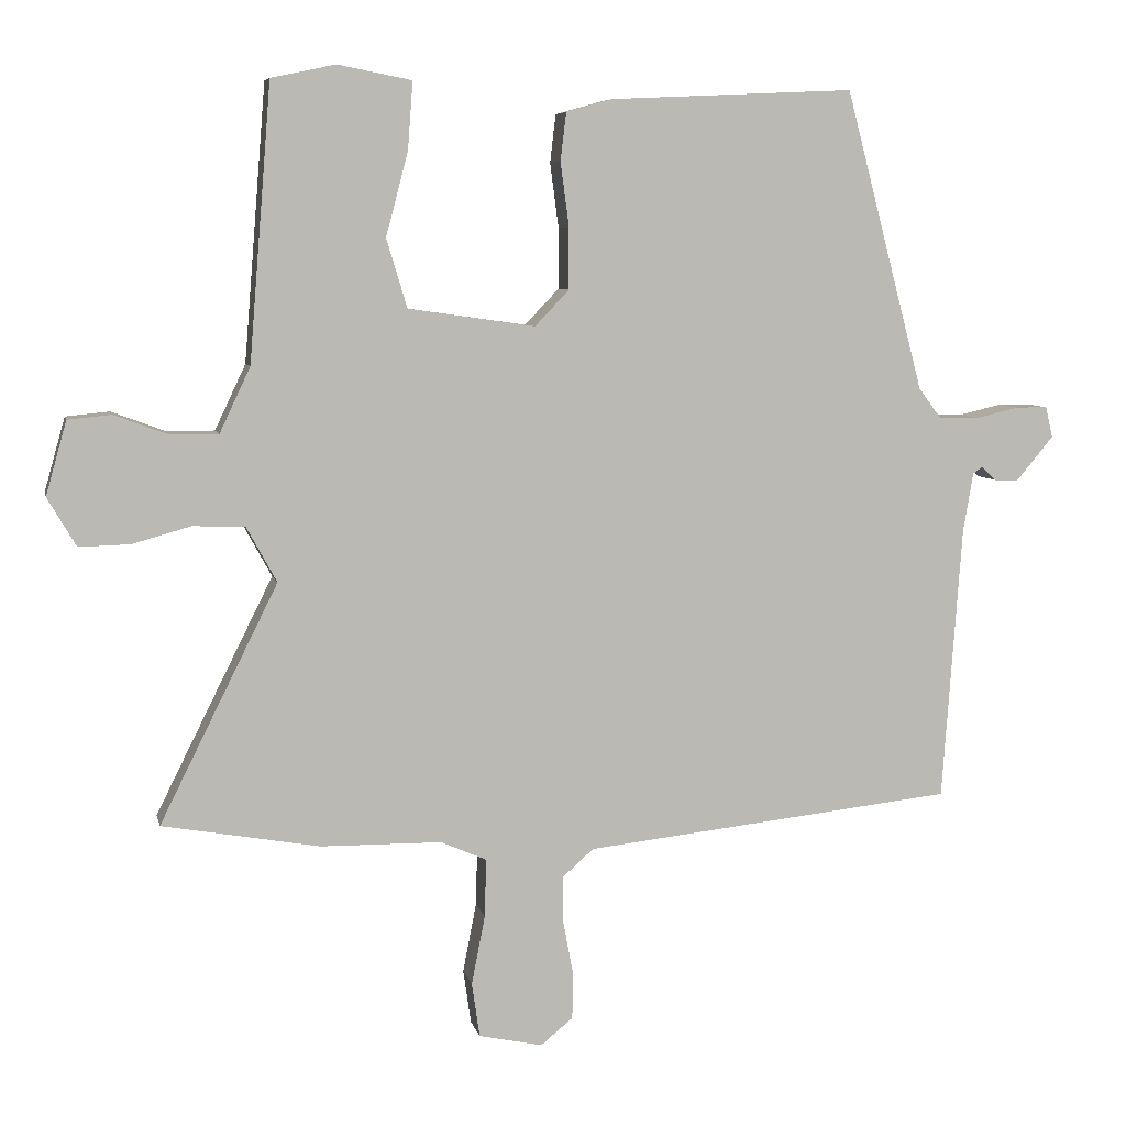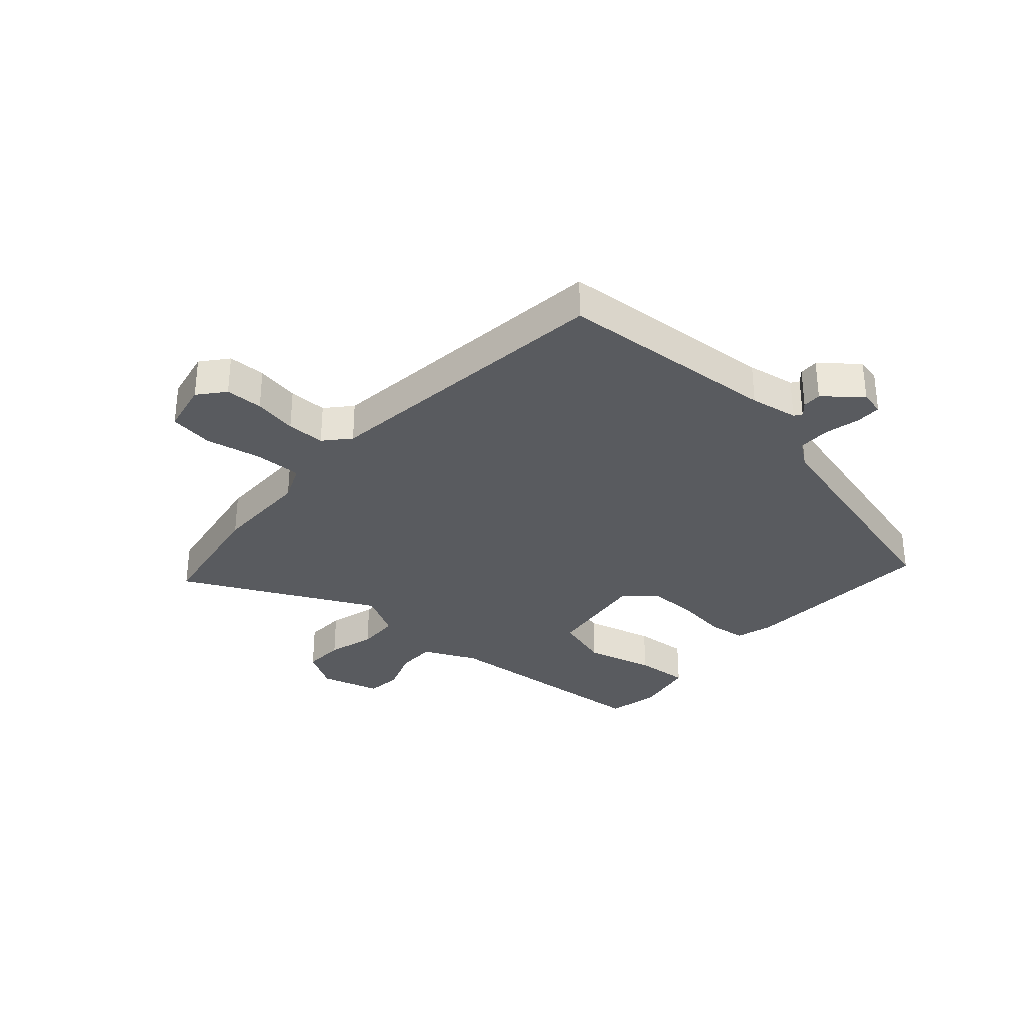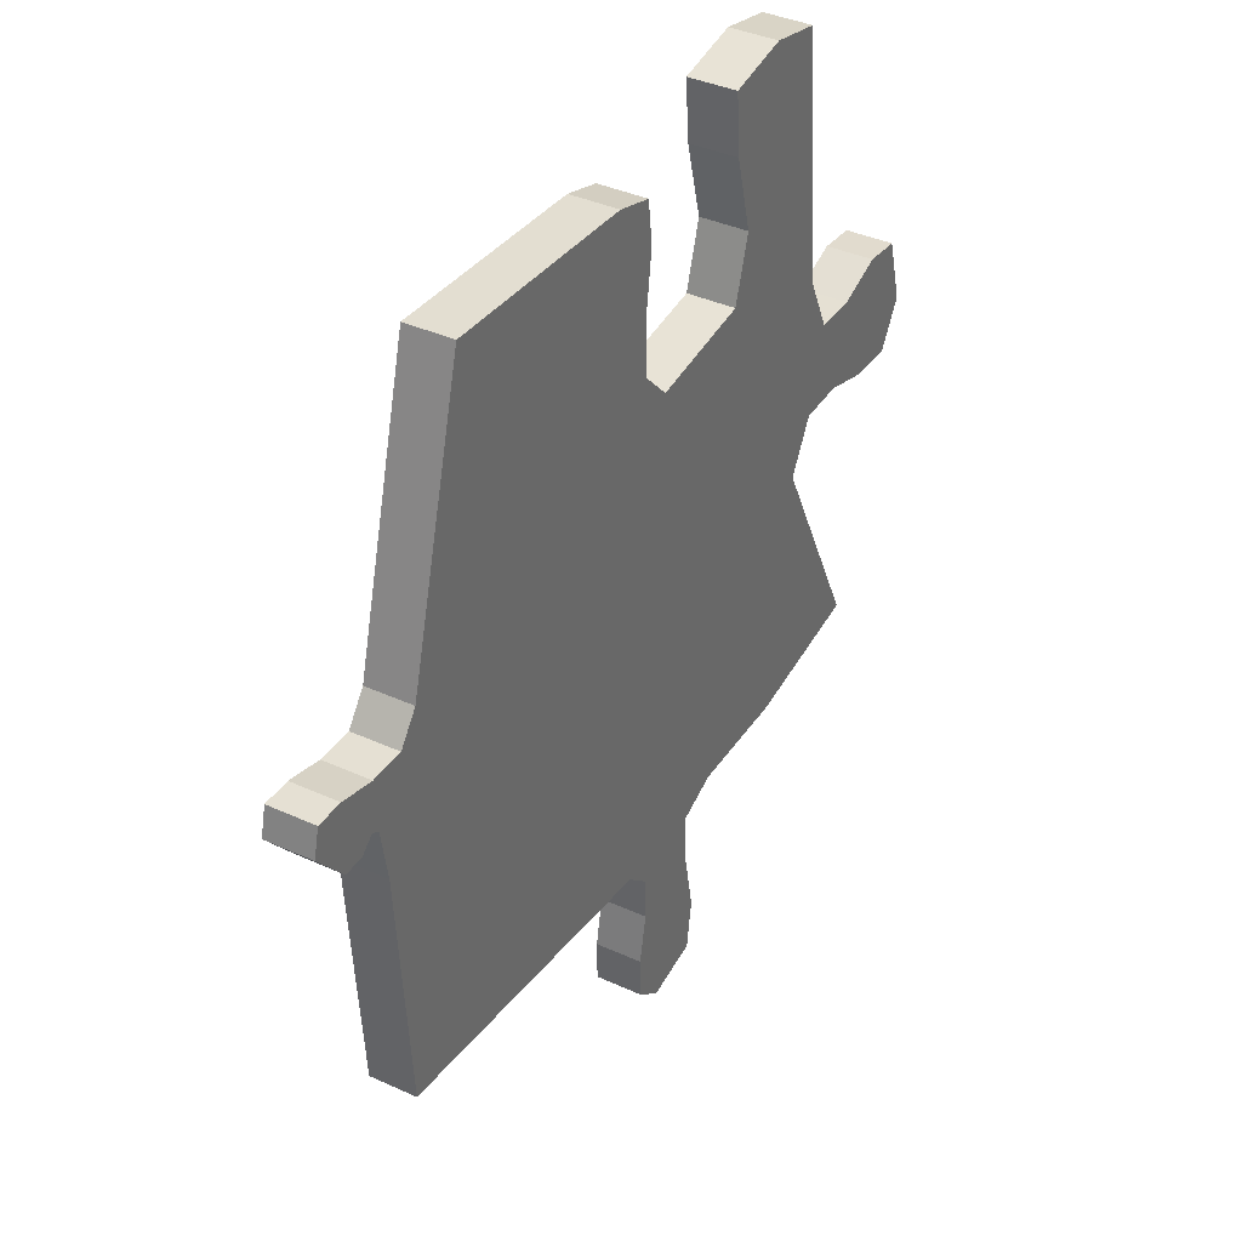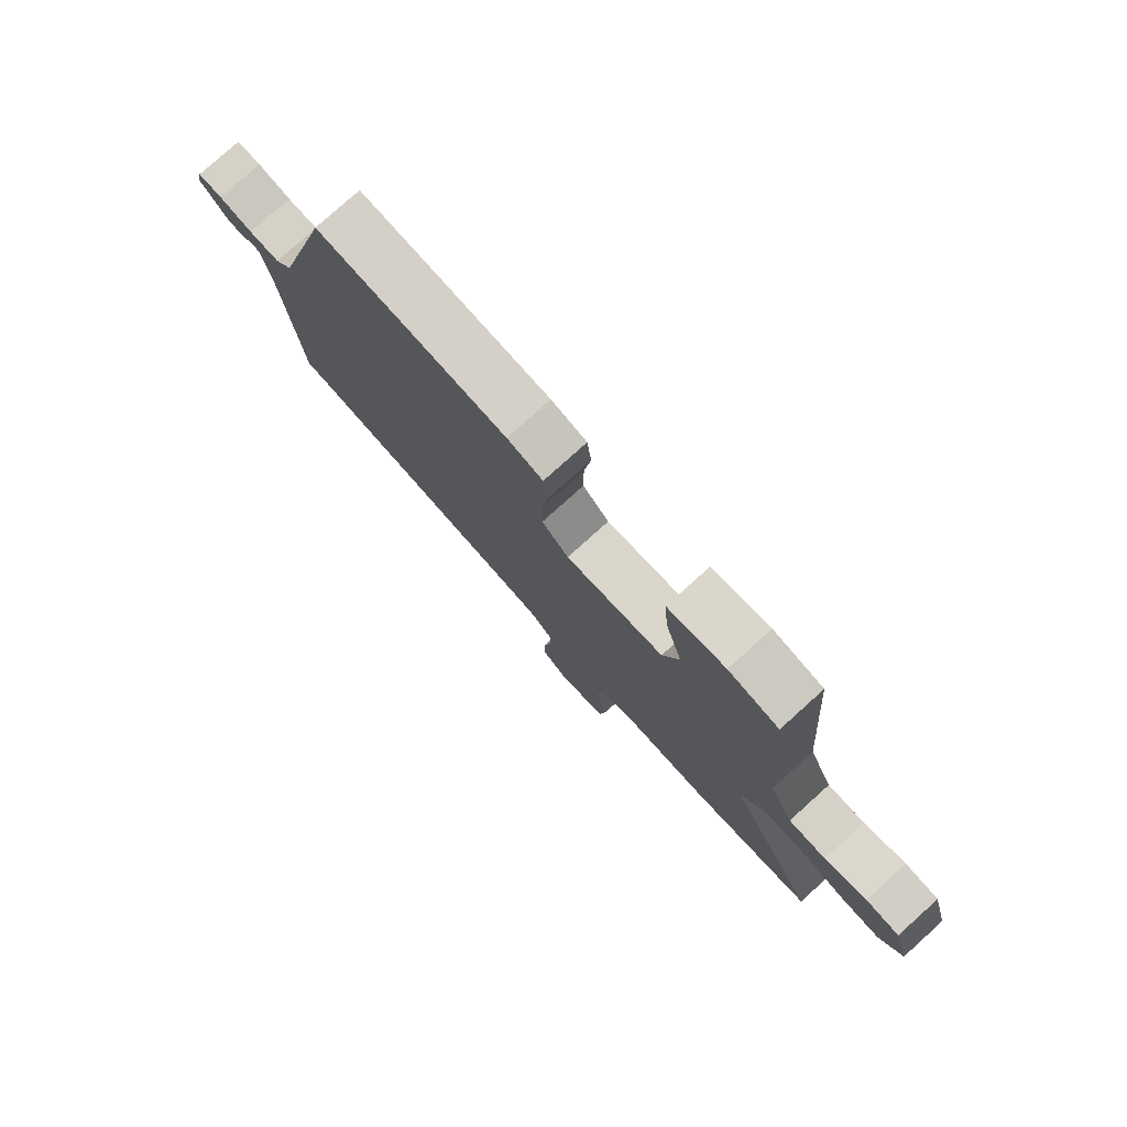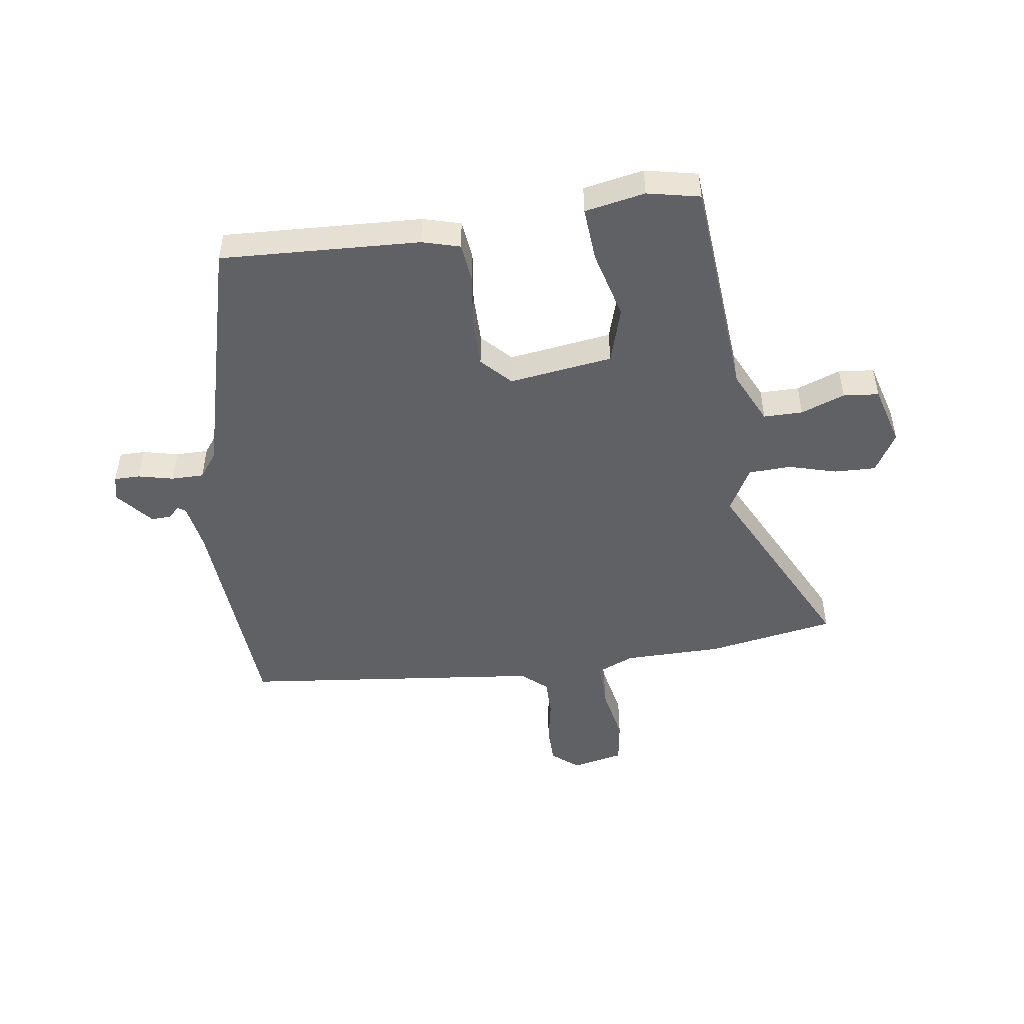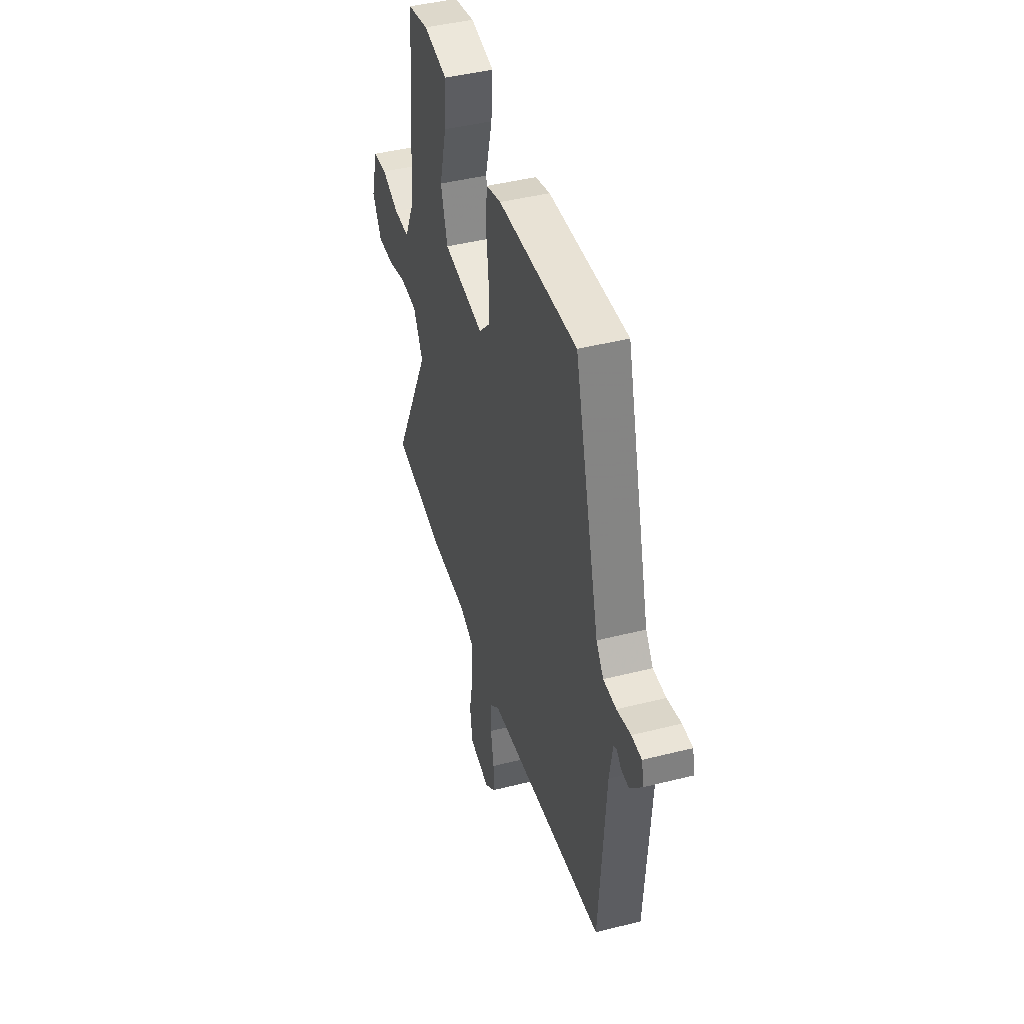
<metadata>
{"format":"obj","ext":"obj","renderer":"f3d","projection":"perspective","resolution":1024,"background":"white","views":[{"elev":6.8,"azim":167.9,"up":"+Z"},{"elev":-32.3,"azim":-131.7,"up":"+Y"},{"elev":38.1,"azim":-59.8,"up":"+Z"},{"elev":78.7,"azim":48.0,"up":"+Z"},{"elev":-48.7,"azim":8.1,"up":"+Y"},{"elev":43.7,"azim":-106.6,"up":"+Z"}]}
</metadata>
<code>
v -0.506 0.07 -0.483
v -0.533 0.07 -0.1
v -0.547 0.07 -0.017
v -0.56 0.07 -0.008
v -0.581 0.07 -0.027
v -0.614 0.07 -0.028
v -0.666 0.07 0.034
v -0.656 0.07 0.077
v -0.612 0.07 0.077
v -0.552 0.07 0.063
v -0.496 0.07 0.063
v -0.464 0.07 0.106
v -0.354 0.07 0.524
v -0.013 0.07 0.508
v 0.051 0.07 0.49
v 0.059 0.07 0.423
v 0.047 0.07 0.333
v 0.047 0.07 0.248
v 0.095 0.07 0.198
v 0.272 0.07 0.223
v 0.301 0.07 0.319
v 0.27 0.07 0.437
v 0.263 0.07 0.53
v 0.366 0.07 0.55
v 0.456 0.07 0.531
v 0.487 0.07 0.147
v 0.53 0.07 0.056
v 0.597 0.07 0.056
v 0.672 0.07 0.084
v 0.733 0.07 0.078
v 0.762 0.07 -0.025
v 0.722 0.07 -0.093
v 0.651 0.07 -0.091
v 0.569 0.07 -0.068
v 0.496 0.07 -0.071
v 0.454 0.07 -0.148
v 0.619 0.07 -0.479
v 0.399 0.07 -0.518
v 0.23 0.07 -0.52
v 0.166 0.07 -0.548
v 0.168 0.07 -0.629
v 0.187 0.07 -0.726
v 0.176 0.07 -0.802
v 0.087 0.07 -0.821
v 0.042 0.07 -0.784
v 0.041 0.07 -0.719
v 0.055 0.07 -0.644
v 0.055 0.07 -0.578
v 0.012 0.07 -0.54
v -0.506 0 -0.483
v -0.533 0 -0.1
v -0.547 0 -0.017
v -0.56 0 -0.008
v -0.581 0 -0.027
v -0.614 0 -0.028
v -0.666 0 0.034
v -0.656 0 0.077
v -0.612 0 0.077
v -0.552 0 0.063
v -0.496 0 0.063
v -0.464 0 0.106
v -0.354 0 0.524
v -0.013 0 0.508
v 0.051 0 0.49
v 0.059 0 0.423
v 0.047 0 0.333
v 0.047 0 0.248
v 0.095 0 0.198
v 0.272 0 0.223
v 0.301 0 0.319
v 0.27 0 0.437
v 0.263 0 0.53
v 0.366 0 0.55
v 0.456 0 0.531
v 0.487 0 0.147
v 0.53 0 0.056
v 0.597 0 0.056
v 0.672 0 0.084
v 0.733 0 0.078
v 0.762 0 -0.025
v 0.722 0 -0.093
v 0.651 0 -0.091
v 0.569 0 -0.068
v 0.496 0 -0.071
v 0.454 0 -0.148
v 0.619 0 -0.479
v 0.399 0 -0.518
v 0.23 0 -0.52
v 0.166 0 -0.548
v 0.168 0 -0.629
v 0.187 0 -0.726
v 0.176 0 -0.802
v 0.087 0 -0.821
v 0.042 0 -0.784
v 0.041 0 -0.719
v 0.055 0 -0.644
v 0.055 0 -0.578
v 0.012 0 -0.54
f 45 46 47
f 44 45 47
f 43 44 47
f 42 43 47
f 41 42 47
f 40 41 47 48
f 39 40 48 49
f 36 37 38 39
f 49 1 2
f 39 49 2
f 36 39 2
f 35 36 2
f 32 33 34
f 31 32 34
f 30 31 34
f 29 30 34
f 28 29 34
f 35 2 3
f 34 35 3
f 28 34 3
f 27 28 3
f 24 25 26
f 23 24 26
f 22 23 26
f 21 22 26
f 20 21 26 27
f 15 16 17
f 14 15 17
f 13 14 17
f 12 13 17
f 11 12 17 18
f 8 9 10
f 7 8 10
f 6 7 10
f 5 6 10
f 4 5 10
f 4 10 11
f 3 4 11
f 27 3 11
f 20 27 11
f 19 20 11
f 11 18 19
f 96 95 94
f 96 94 93
f 96 93 92
f 96 92 91
f 96 91 90
f 97 96 90 89
f 98 97 89 88
f 88 87 86 85
f 51 50 98
f 51 98 88
f 51 88 85
f 51 85 84
f 83 82 81
f 83 81 80
f 83 80 79
f 83 79 78
f 83 78 77
f 52 51 84
f 52 84 83
f 52 83 77
f 52 77 76
f 75 74 73
f 75 73 72
f 75 72 71
f 75 71 70
f 76 75 70 69
f 66 65 64
f 66 64 63
f 66 63 62
f 66 62 61
f 67 66 61 60
f 59 58 57
f 59 57 56
f 59 56 55
f 59 55 54
f 59 54 53
f 60 59 53
f 60 53 52
f 60 52 76
f 60 76 69
f 60 69 68
f 68 67 60
f 1 50 51 2
f 2 51 52 3
f 3 52 53 4
f 4 53 54 5
f 5 54 55 6
f 6 55 56 7
f 7 56 57 8
f 8 57 58 9
f 9 58 59 10
f 10 59 60 11
f 11 60 61 12
f 12 61 62 13
f 13 62 63 14
f 14 63 64 15
f 15 64 65 16
f 16 65 66 17
f 17 66 67 18
f 18 67 68 19
f 19 68 69 20
f 20 69 70 21
f 21 70 71 22
f 22 71 72 23
f 23 72 73 24
f 24 73 74 25
f 25 74 75 26
f 26 75 76 27
f 27 76 77 28
f 28 77 78 29
f 29 78 79 30
f 30 79 80 31
f 31 80 81 32
f 32 81 82 33
f 33 82 83 34
f 34 83 84 35
f 35 84 85 36
f 36 85 86 37
f 37 86 87 38
f 38 87 88 39
f 39 88 89 40
f 40 89 90 41
f 41 90 91 42
f 42 91 92 43
f 43 92 93 44
f 44 93 94 45
f 45 94 95 46
f 46 95 96 47
f 47 96 97 48
f 48 97 98 49
f 49 98 50 1

</code>
